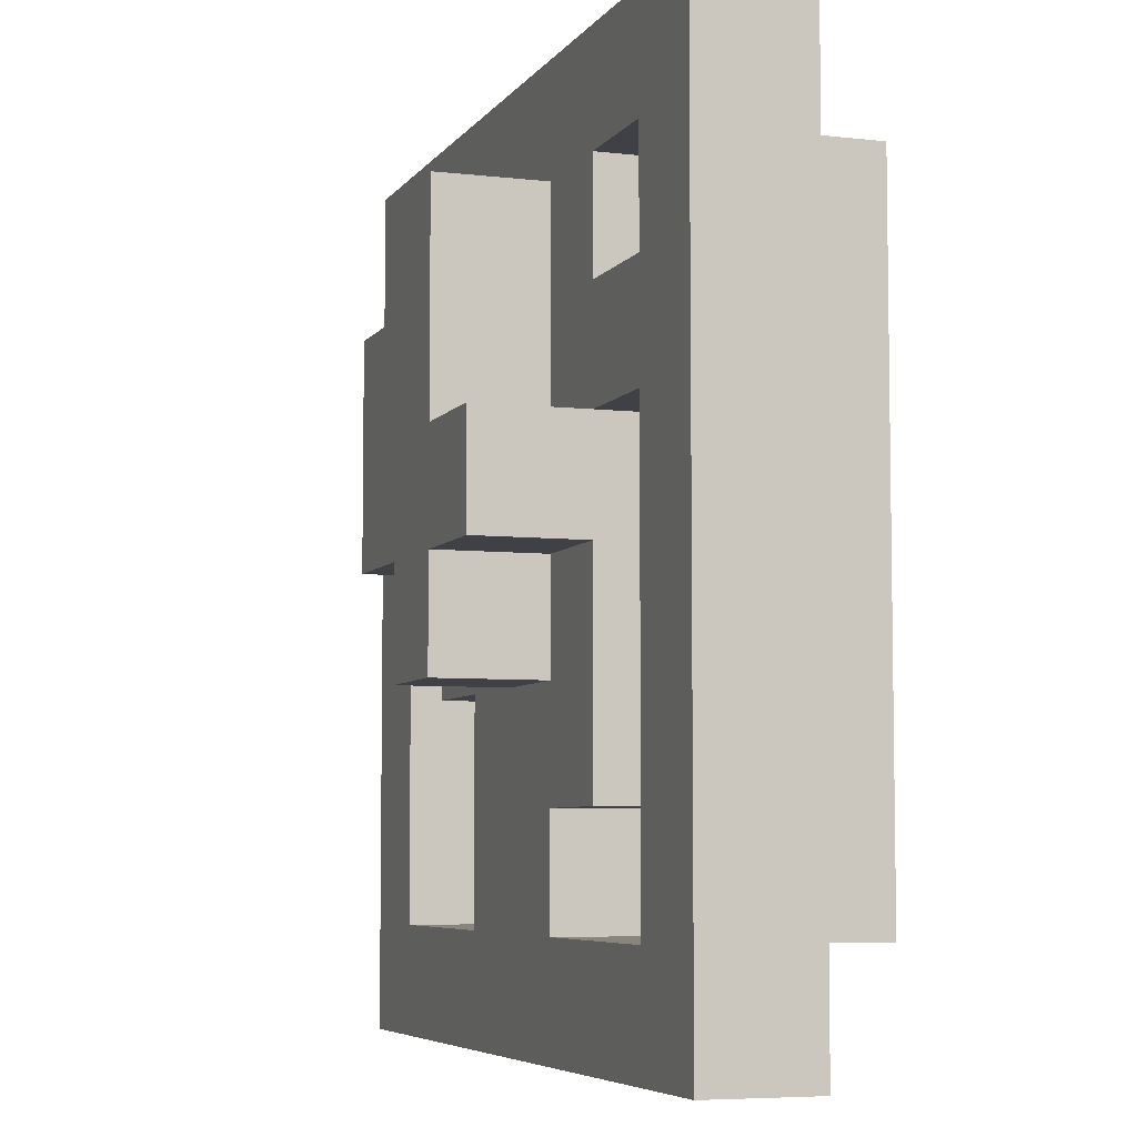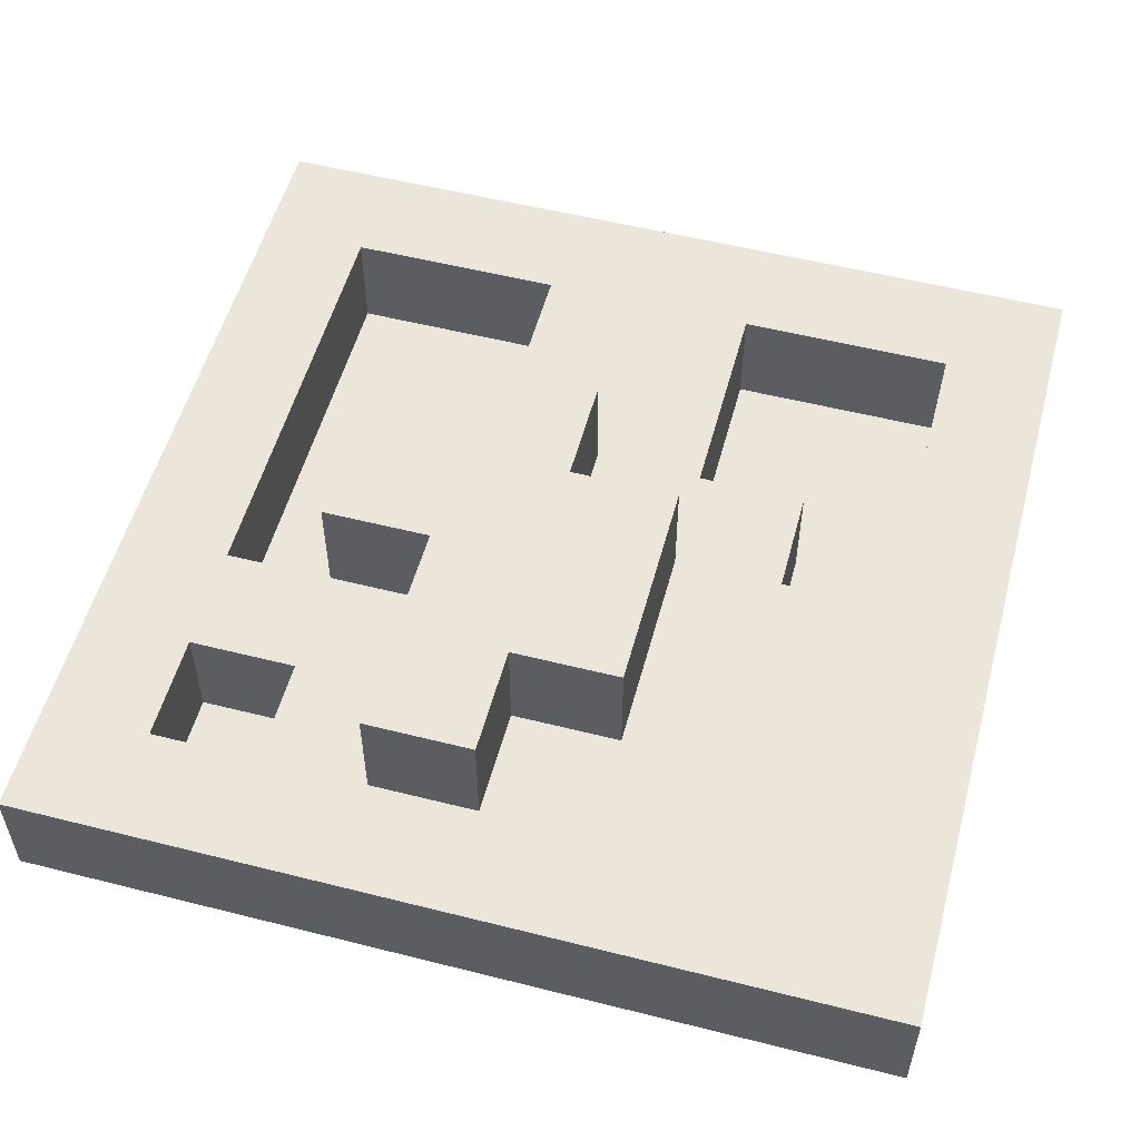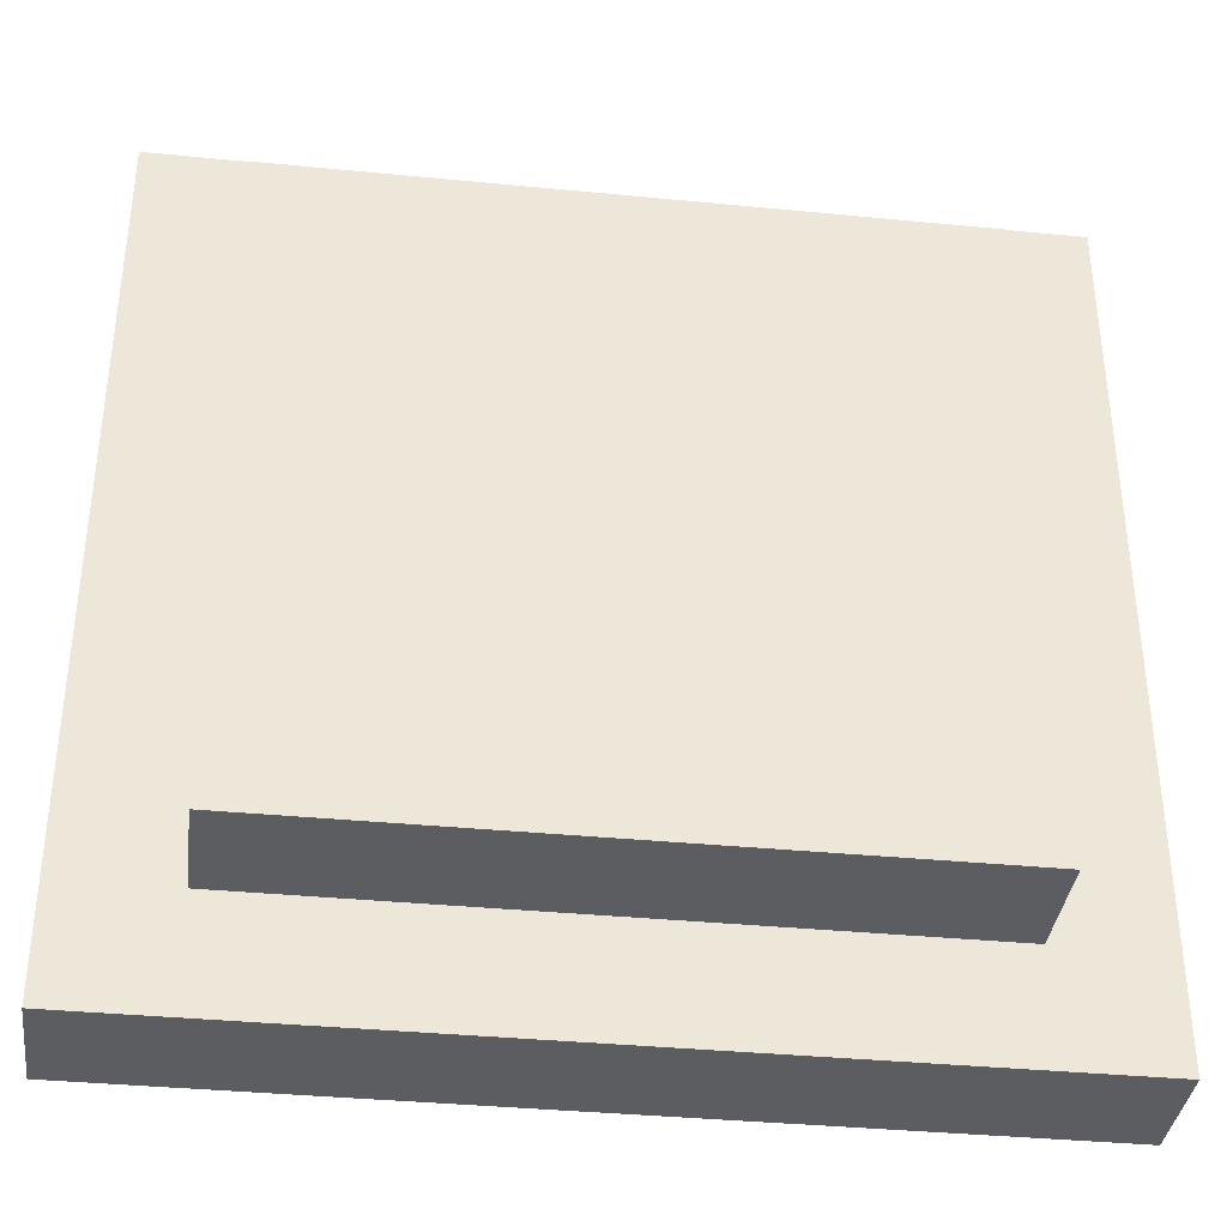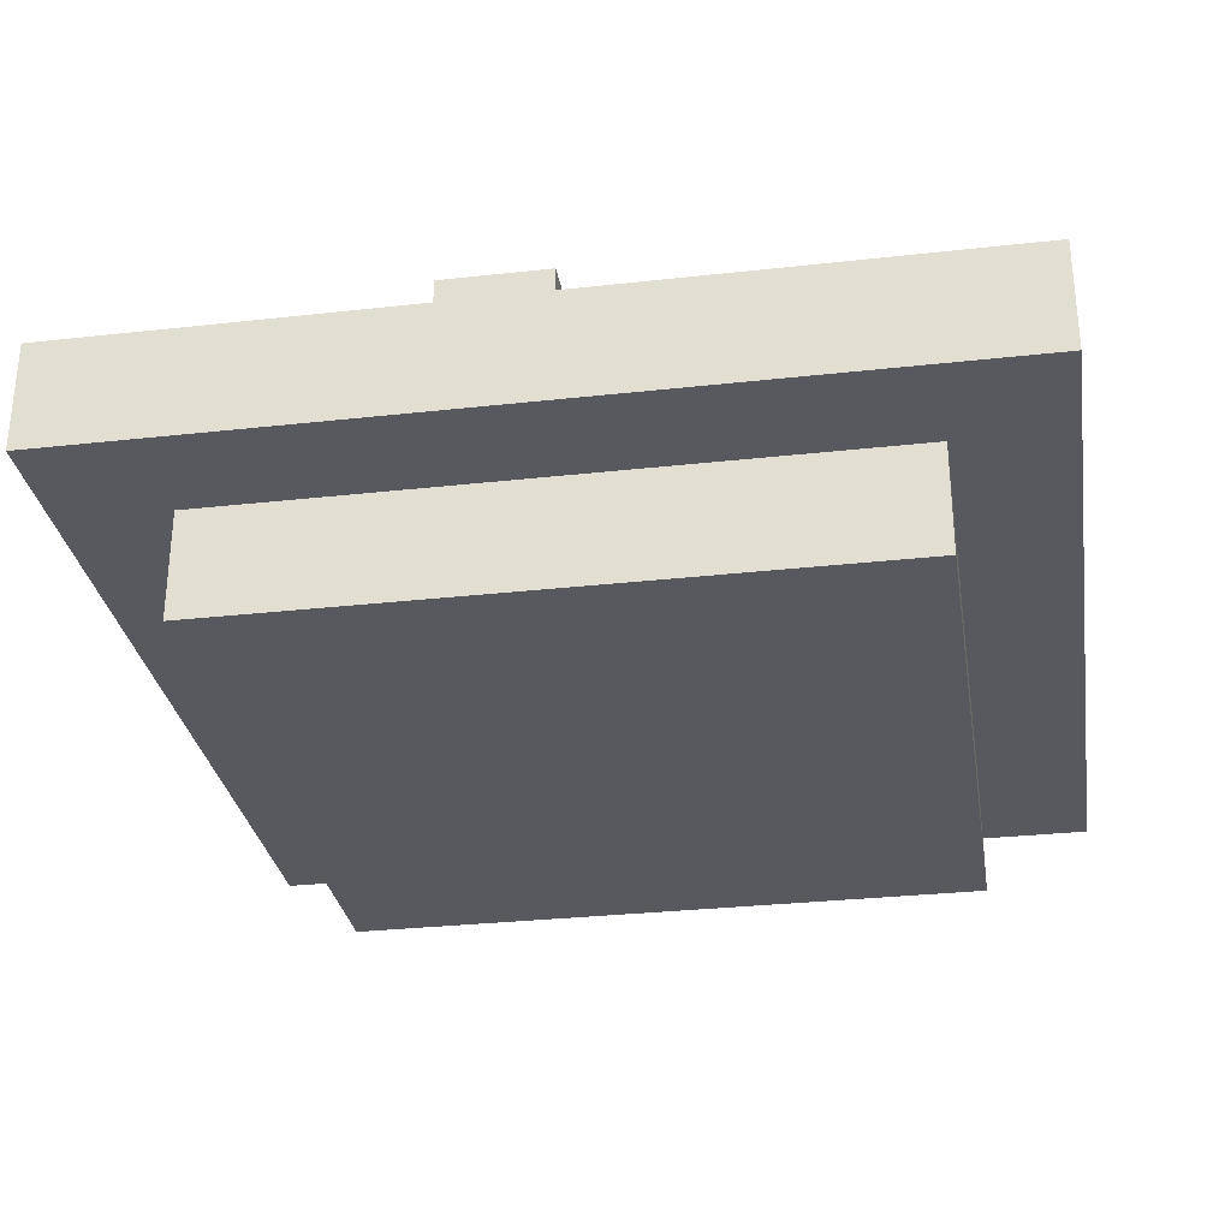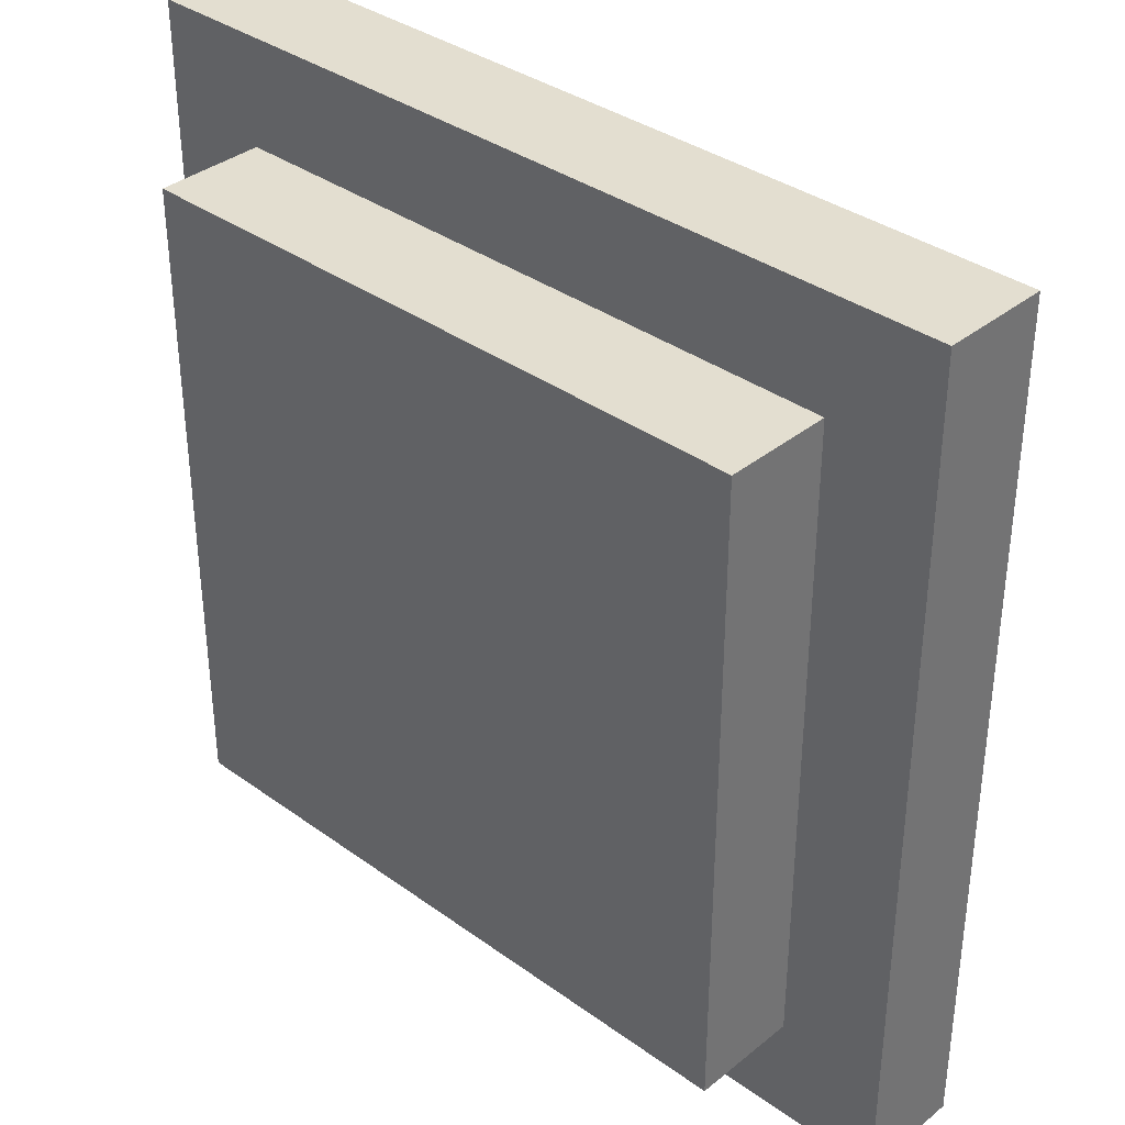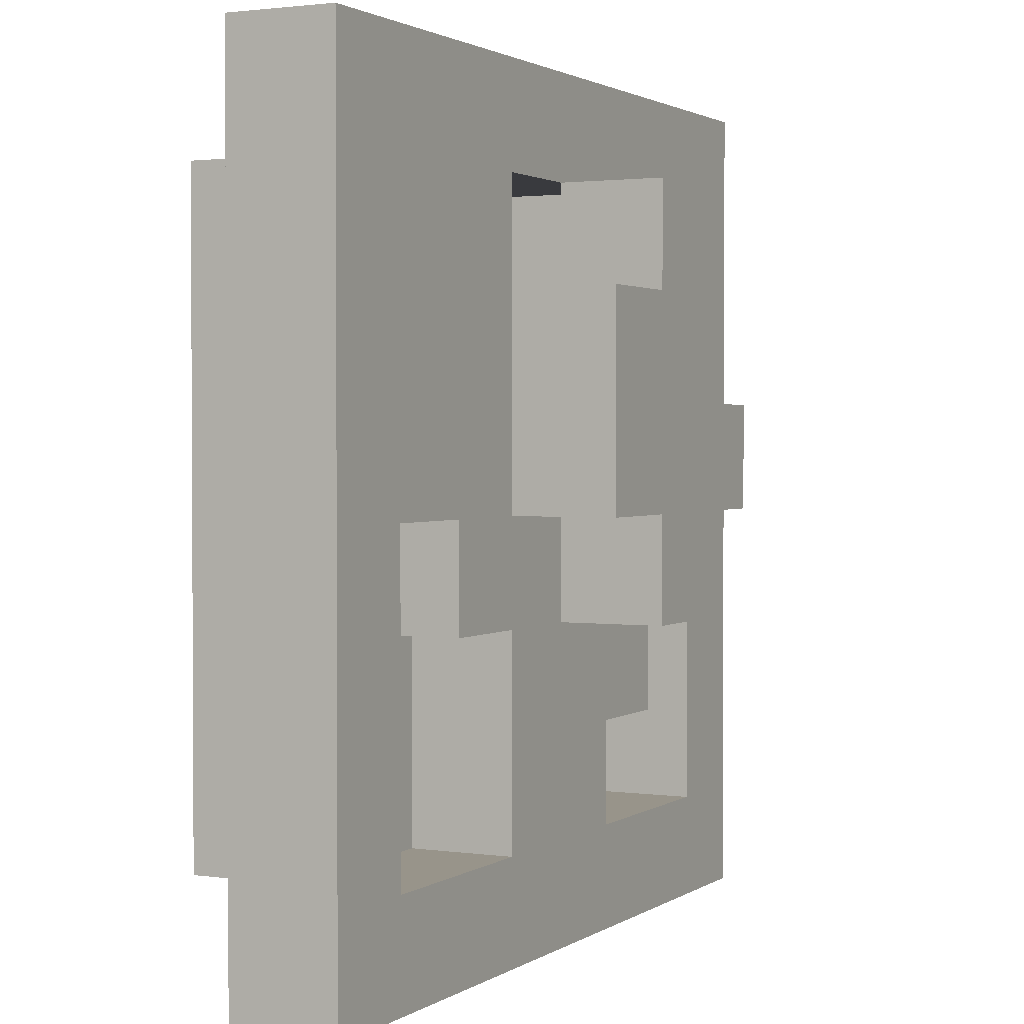
<metadata>
{"format":"obj","ext":"obj","renderer":"f3d","projection":"perspective","resolution":1024,"background":"white","views":[{"elev":-6.0,"azim":-109.2,"up":"+Z"},{"elev":54.3,"azim":15.0,"up":"+Y"},{"elev":-36.8,"azim":-7.2,"up":"+Z"},{"elev":-30.3,"azim":9.2,"up":"+Y"},{"elev":35.8,"azim":43.4,"up":"+Z"},{"elev":1.8,"azim":116.6,"up":"+Z"}]}
</metadata>
<code>
o
v -0.4 0.1 0.4
v -0.4 0.1 -0.4
v -0.4 0.2 0.4
v -0.4 0.2 -0.4
v -0.3 0 0.3
v -0.3 0 -0.3
v -0.3 0.1 0.3
v -0.3 0.1 -0.3
v -0.2 0.1 0.3
v -0.2 0.1 0.2
v -0.2 0.1 0.1
v -0.2 0.1 0
v -0.2 0.1 -0.2
v -0.2 0.2 0.3
v -0.2 0.2 0.2
v -0.2 0.2 0.1
v -0.2 0.2 0
v -0.2 0.2 -0.2
v -0.2 0.3 0.1
v -0.2 0.3 0
v -0.1 0.1 -0.2
v -0.1 0.1 -0.3
v -0.1 0.2 0.3
v -0.1 0.2 0.2
v -0.1 0.2 0.1
v -0.1 0.2 0
v -0.1 0.2 -0.1
v -0.1 0.2 -0.2
v -0.1 0.2 -0.3
v -0.1 0.3 0.3
v -0.1 0.3 0.1
v -0.1 0.3 0
v -0.1 0.3 -0.1
v 0.1 0.1 0.3
v 0.1 0.1 0.2
v 0.1 0.1 0.1
v 0.1 0.2 0.3
v 0.1 0.2 0.2
v 0.1 0.2 0.1
v 0.3 0.1 0
v 0.3 0.1 -0.3
v 0.3 0.2 0
v 0.3 0.2 -0.3
v -0.3 0.1 0.3
v -0.3 0.1 0.2
v -0.3 0.1 0.1
v -0.3 0.1 -0.3
v -0.3 0.2 0.3
v -0.3 0.2 0.2
v -0.3 0.2 0.1
v -0.3 0.2 -0.3
v -0.1 0.1 0.3
v -0.1 0.1 0.2
v -0.1 0.1 0.1
v -0.1 0.2 0.3
v -0.1 0.2 0.2
v -0.1 0.2 0.1
v 0 0.2 0.3
v 0 0.2 0.2
v 0 0.2 0
v 0 0.2 -0.1
v 0 0.3 0.3
v 0 0.3 0.2
v 0 0.3 0
v 0 0.3 -0.1
v 0.1 0.1 -0.1
v 0.1 0.1 -0.2
v 0.1 0.1 -0.3
v 0.1 0.2 0.2
v 0.1 0.2 0.1
v 0.1 0.2 0
v 0.1 0.2 -0.1
v 0.1 0.2 -0.2
v 0.1 0.2 -0.3
v 0.1 0.3 0.2
v 0.1 0.3 0
v 0.2 0.1 0
v 0.2 0.1 -0.1
v 0.2 0.2 0
v 0.2 0.2 -0.1
v 0.3 0 0.3
v 0.3 0 -0.3
v 0.3 0.1 0.3
v 0.3 0.1 -0.3
v 0.4 0.1 0.4
v 0.4 0.1 -0.4
v 0.4 0.2 0.4
v 0.4 0.2 -0.4
v -0.4 0.1 0.4
v -0.4 0.2 0.4
v 0.4 0.1 0.4
v 0.4 0.2 0.4
v -0.3 0 0.3
v -0.3 0.1 0.3
v -0.1 0.2 0.3
v -0.1 0.3 0.3
v 0 0.2 0.3
v 0 0.3 0.3
v 0.3 0 0.3
v 0.3 0.1 0.3
v -0.3 0.1 0.2
v -0.3 0.2 0.2
v -0.2 0.1 0.2
v -0.2 0.2 0.2
v 0 0.2 0.2
v 0 0.3 0.2
v 0.1 0.2 0.2
v 0.1 0.3 0.2
v -0.2 0.2 0.1
v -0.2 0.3 0.1
v -0.1 0.1 0.1
v -0.1 0.2 0.1
v -0.1 0.3 0.1
v 0 0.1 0.1
v 0 0.2 0.1
v 0.1 0.1 0.1
v 0.1 0.2 0.1
v -0.3 0.1 -0.3
v -0.3 0.2 -0.3
v -0.1 0.1 -0.3
v -0.1 0.2 -0.3
v 0.1 0.1 -0.3
v 0.1 0.2 -0.3
v 0.3 0.1 -0.3
v 0.3 0.2 -0.3
v -0.3 0.1 0.3
v -0.3 0.2 0.3
v -0.2 0.1 0.3
v -0.2 0.2 0.3
v -0.1 0.1 0.3
v -0.1 0.2 0.3
v 0 0.2 0.3
v 0.1 0.1 0.3
v 0.1 0.2 0.3
v -0.3 0.1 0.1
v -0.3 0.2 0.1
v -0.2 0.1 0.1
v -0.2 0.2 0.1
v -0.2 0.2 0
v -0.2 0.3 0
v -0.1 0.2 0
v -0.1 0.3 0
v 0 0.2 0
v 0 0.3 0
v 0.1 0.2 0
v 0.1 0.3 0
v 0.2 0.1 0
v 0.2 0.2 0
v 0.3 0.1 0
v 0.3 0.2 0
v -0.1 0.2 -0.1
v -0.1 0.3 -0.1
v 0 0.2 -0.1
v 0 0.3 -0.1
v 0.1 0.1 -0.1
v 0.1 0.2 -0.1
v 0.2 0.1 -0.1
v 0.2 0.2 -0.1
v -0.2 0.1 -0.2
v -0.2 0.2 -0.2
v -0.1 0.1 -0.2
v -0.1 0.2 -0.2
v -0.3 0 -0.3
v -0.3 0.1 -0.3
v 0.3 0 -0.3
v 0.3 0.1 -0.3
v -0.4 0.1 -0.4
v -0.4 0.2 -0.4
v 0.4 0.1 -0.4
v 0.4 0.2 -0.4
v -0.3 0 0.3
v 0.3 0 0.3
v -0.3 0 -0.3
v 0.3 0 -0.3
v -0.4 0.1 0.4
v 0.4 0.1 0.4
v -0.3 0.1 0.3
v 0.3 0.1 0.3
v -0.3 0.1 -0.3
v 0.3 0.1 -0.3
v -0.4 0.1 -0.4
v 0.4 0.1 -0.4
v -0.1 0.2 0.3
v 0 0.2 0.3
v -0.1 0.2 0.2
v 0 0.2 0.2
v 0.1 0.2 0.2
v -0.1 0.2 0.1
v 0 0.2 0.1
v 0.1 0.2 0.1
v -0.3 0.1 0.3
v -0.2 0.1 0.3
v -0.1 0.1 0.3
v 0.1 0.1 0.3
v -0.3 0.1 0.2
v -0.2 0.1 0.2
v -0.1 0.1 0.2
v 0.1 0.1 0.2
v -0.3 0.1 0.1
v -0.2 0.1 0.1
v -0.1 0.1 0.1
v 0 0.1 0.1
v 0.1 0.1 0.1
v -0.2 0.1 0
v 0.2 0.1 0
v 0.3 0.1 0
v 0.1 0.1 -0.1
v 0.2 0.1 -0.1
v -0.2 0.1 -0.2
v -0.1 0.1 -0.2
v 0.1 0.1 -0.2
v -0.3 0.1 -0.3
v -0.1 0.1 -0.3
v 0.1 0.1 -0.3
v 0.3 0.1 -0.3
v -0.4 0.2 0.4
v 0.4 0.2 0.4
v -0.3 0.2 0.3
v -0.2 0.2 0.3
v -0.1 0.2 0.3
v 0 0.2 0.3
v 0.1 0.2 0.3
v 0.2 0.2 0.3
v 0.3 0.2 0.3
v -0.3 0.2 0.2
v -0.2 0.2 0.2
v -0.1 0.2 0.2
v 0.1 0.2 0.2
v 0.2 0.2 0.2
v -0.3 0.2 0.1
v -0.2 0.2 0.1
v -0.1 0.2 0.1
v 0.1 0.2 0.1
v 0.2 0.2 0.1
v -0.2 0.2 0
v -0.1 0.2 0
v 0 0.2 0
v 0.1 0.2 0
v 0.2 0.2 0
v 0.3 0.2 0
v -0.1 0.2 -0.1
v 0 0.2 -0.1
v 0.1 0.2 -0.1
v 0.2 0.2 -0.1
v -0.2 0.2 -0.2
v -0.1 0.2 -0.2
v 0 0.2 -0.2
v 0.1 0.2 -0.2
v -0.3 0.2 -0.3
v -0.1 0.2 -0.3
v 0.1 0.2 -0.3
v 0.3 0.2 -0.3
v -0.4 0.2 -0.4
v 0.4 0.2 -0.4
v -0.1 0.3 0.3
v 0 0.3 0.3
v 0 0.3 0.2
v 0.1 0.3 0.2
v -0.2 0.3 0.1
v -0.1 0.3 0.1
v 0 0.3 0.1
v -0.2 0.3 0
v -0.1 0.3 0
v 0 0.3 0
v 0.1 0.3 0
v -0.1 0.3 -0.1
v 0 0.3 -0.1
f 3 2 1
f 4 2 3
f 7 6 5
f 8 6 7
f 14 10 9
f 15 10 14
f 16 12 11
f 17 13 12
f 17 12 16
f 18 13 17
f 19 17 16
f 20 17 19
f 28 22 21
f 29 22 28
f 30 24 23
f 30 25 24
f 31 25 30
f 32 27 26
f 33 27 32
f 37 35 34
f 38 36 35
f 38 35 37
f 39 36 38
f 42 41 40
f 43 41 42
f 44 45 48
f 48 45 49
f 46 47 50
f 50 47 51
f 52 53 55
f 53 54 56
f 55 53 56
f 56 54 57
f 58 59 62
f 62 59 63
f 60 61 64
f 64 61 65
f 66 67 72
f 67 68 73
f 72 67 73
f 73 68 74
f 70 71 75
f 69 70 75
f 75 71 76
f 77 78 79
f 79 78 80
f 81 82 83
f 83 82 84
f 85 86 87
f 87 86 88
f 91 90 89
f 92 90 91
f 97 96 95
f 98 96 97
f 99 94 93
f 100 94 99
f 103 102 101
f 104 102 103
f 107 106 105
f 108 106 107
f 112 110 109
f 113 110 112
f 114 112 111
f 115 112 114
f 116 115 114
f 117 115 116
f 120 119 118
f 121 119 120
f 124 123 122
f 125 123 124
f 126 127 128
f 128 127 129
f 130 131 132
f 130 132 133
f 133 132 134
f 135 136 137
f 137 136 138
f 139 140 141
f 141 140 142
f 143 144 145
f 145 144 146
f 147 148 149
f 149 148 150
f 151 152 153
f 153 152 154
f 155 156 157
f 157 156 158
f 159 160 161
f 161 160 162
f 163 164 165
f 165 164 166
f 167 168 169
f 169 168 170
f 173 172 171
f 174 172 173
f 177 176 175
f 178 176 177
f 179 177 175
f 180 176 178
f 181 179 175
f 181 180 179
f 182 176 180
f 182 180 181
f 185 184 183
f 186 184 185
f 188 186 185
f 188 187 186
f 189 187 188
f 190 187 189
f 191 192 195
f 195 192 196
f 193 194 197
f 197 194 198
f 197 198 201
f 201 198 202
f 202 198 203
f 199 200 204
f 205 206 208
f 199 204 209
f 207 208 211
f 209 210 212
f 199 209 212
f 212 210 213
f 211 208 214
f 208 206 215
f 214 208 215
f 216 217 218
f 218 217 219
f 219 217 220
f 220 217 221
f 221 217 222
f 222 217 223
f 223 217 224
f 216 218 225
f 219 220 226
f 226 220 227
f 222 223 228
f 223 224 229
f 228 223 229
f 216 225 230
f 225 226 230
f 226 227 231
f 230 226 231
f 231 227 232
f 228 229 233
f 229 224 234
f 233 229 234
f 233 234 238
f 234 224 239
f 238 234 239
f 224 217 240
f 239 224 240
f 235 236 241
f 237 238 242
f 238 239 243
f 242 238 243
f 243 239 244
f 241 242 245
f 235 241 245
f 245 242 246
f 242 243 247
f 246 242 247
f 247 243 248
f 216 230 249
f 247 248 250
f 246 247 250
f 250 248 251
f 240 217 252
f 250 251 253
f 251 252 253
f 249 250 253
f 216 249 253
f 252 217 254
f 253 252 254
f 255 256 257
f 255 257 260
f 257 258 260
f 260 258 261
f 259 260 262
f 260 261 263
f 262 260 263
f 261 258 264
f 263 261 264
f 264 258 265
f 263 264 266
f 266 264 267

</code>
